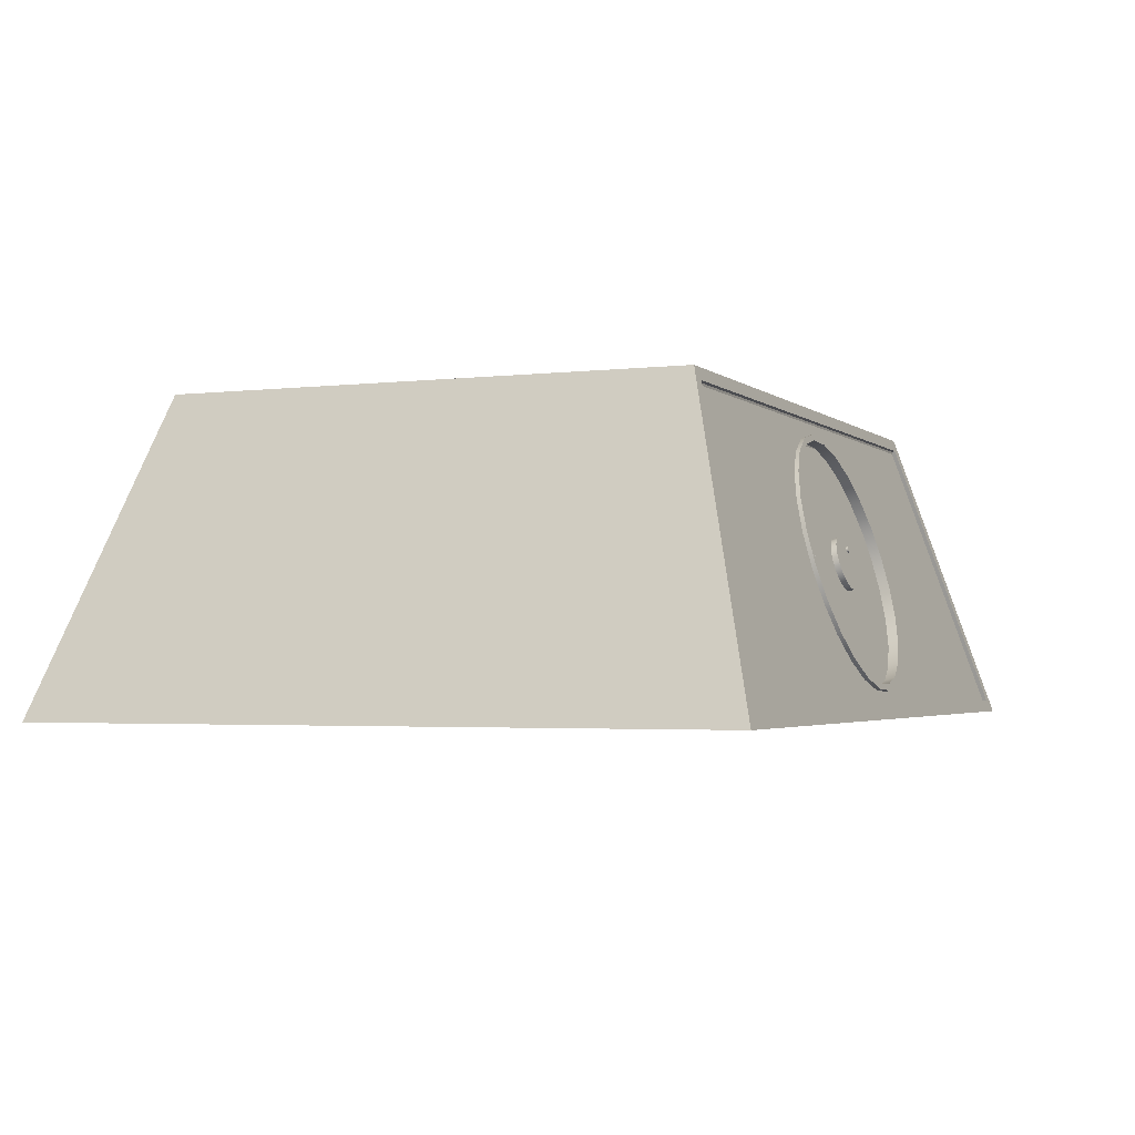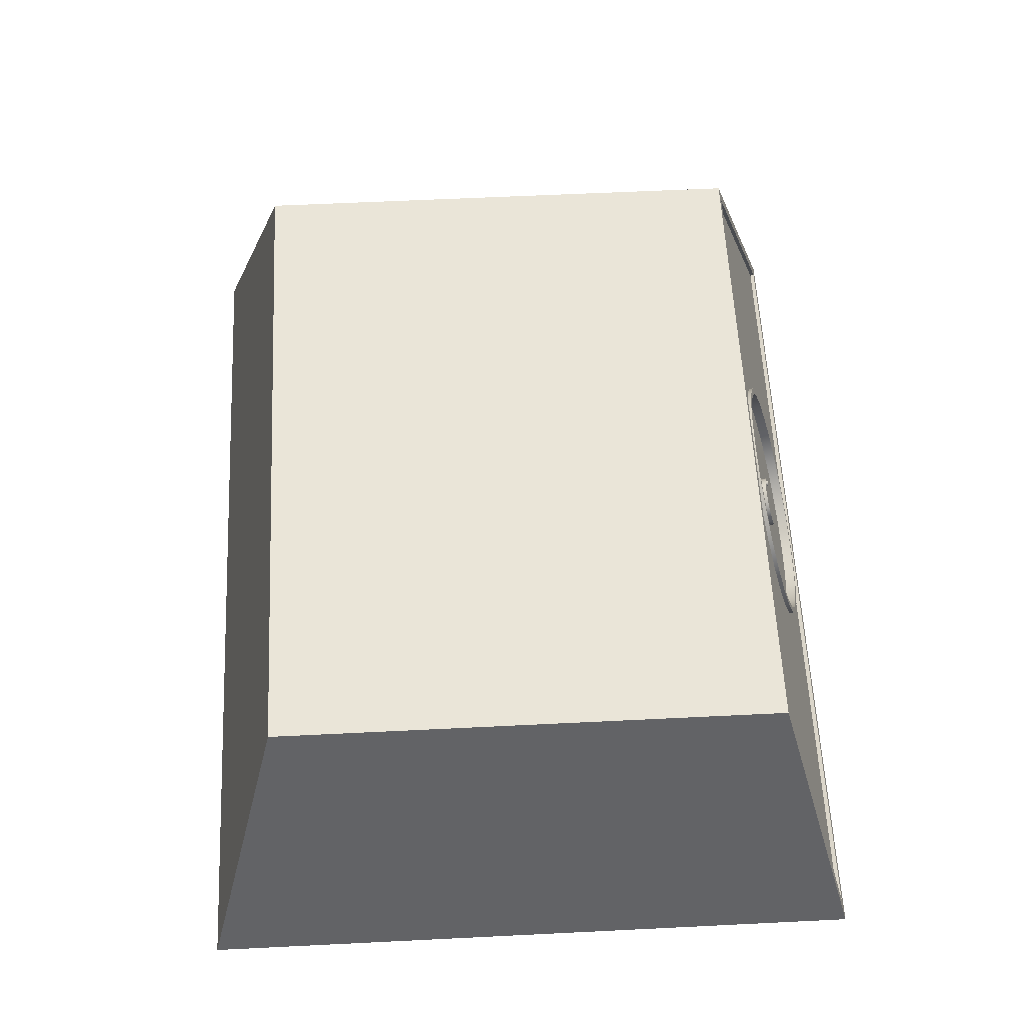
<metadata>
{"format":"obj","ext":"obj","renderer":"f3d","projection":"perspective","resolution":1024,"background":"white","views":[{"elev":-2.7,"azim":112.9,"up":"+Y"},{"elev":59.4,"azim":87.1,"up":"+Y"}]}
</metadata>
<code>
v 0.3853 -0.1298 -0.05468
v 0.2897 -0.1298 0.01889
v -0.3798 -0.1298 -0.05468
v 0.3853 -0.1298 0.5339
v -0.2841 -0.1298 0.01889
v -0.3644 -0.1193 -0.05173
v 0.2897 0.1314 0.01889
v 0.2897 -0.1298 0.4603
v -0.3798 -0.1298 0.5339
v -0.2841 0.1314 0.01889
v 0.37 -0.1193 -0.05173
v 0.2897 0.1314 0.4603
v -0.2841 -0.1298 0.4603
v -0.2841 0.1314 0.4603
v -0.3644 -0.1203 -0.04828
v -0.2764 0.1209 0.01594
v 0.282 0.1209 0.01594
v 0.37 -0.1203 -0.04828
v -0.2764 0.1199 0.01939
v 0.282 0.1199 0.01939
v -0.006361 -0.1075 -0.04469
v -0.08253 -0.06982 -0.03407
v -0.03491 -0.1016 -0.04301
v 0.02281 -0.1061 -0.0443
v 0.1143 -0.008974 -0.01693
v -0.06089 -0.08871 -0.03939
v -0.09836 -0.04619 -0.02742
v -0.01722 0.1058 0.01541
v -0.03491 -0.1006 -0.04646
v 0.02281 -0.1051 -0.04775
v 0.05062 -0.09752 -0.04188
v 0.1081 -0.03646 -0.02467
v 0.1129 0.01911 -0.009018
v -0.08253 -0.06885 -0.03752
v -0.1073 -0.01943 -0.01987
v -0.04503 0.09721 0.01298
v 0.01195 0.1072 0.01579
v -0.06089 -0.08774 -0.04284
v -0.006361 -0.1065 -0.04814
v 0.05062 -0.09655 -0.04533
v 0.07517 -0.08229 -0.03759
v 0.1031 -0.04582 -0.02731
v 0.1081 -0.03548 -0.02812
v 0.104 0.04588 -0.001477
v 0.1143 -0.008002 -0.02038
v -0.1087 0.008656 -0.01196
v -0.09836 -0.04522 -0.03087
v -0.06958 0.08197 0.008693
v -0.01722 0.1068 0.01196
v 0.04051 0.1012 0.01412
v 0.01195 0.1082 0.01234
v 0.07517 -0.08132 -0.04104
v 0.09479 -0.06146 -0.03172
v 0.1031 -0.04485 -0.03076
v 0.08813 0.06951 0.005181
v 0.1129 0.02008 -0.01247
v -0.1026 0.03614 -0.004221
v -0.1073 -0.01845 -0.02332
v -0.0892 0.06114 0.002825
v -0.04503 0.09818 0.009534
v 0.06649 0.08839 0.0105
v 0.09479 -0.06049 -0.03517
v 0.104 0.04685 -0.004927
v -0.1087 0.009628 -0.01541
v -0.0892 0.06212 -0.000625
v -0.06958 0.08295 0.005243
v 0.04051 0.1022 0.01067
v 0.06649 0.08936 0.007051
v 0.08813 0.07048 0.001731
v -0.09755 0.04551 -0.001581
v -0.1026 0.03711 -0.007671
v -0.09755 0.04648 -0.005031
v -0.03313 -0.0958 -0.04512
v -0.05789 -0.08356 -0.04167
v -0.005929 -0.1015 -0.04671
v 0.04836 -0.09196 -0.04403
v -0.07851 -0.06557 -0.0366
v -0.09359 -0.04305 -0.03025
v 0.02187 -0.1001 -0.04634
v 0.07176 -0.07744 -0.03994
v 0.109 -0.007586 -0.02026
v 0.1032 -0.03377 -0.02764
v -0.1021 -0.01754 -0.02307
v -0.04278 0.09358 0.00824
v -0.01628 0.1018 0.01055
v -0.03313 -0.09822 -0.03654
v -0.005929 -0.1039 -0.03814
v -0.05789 -0.08597 -0.03309
v 0.02187 -0.1026 -0.03777
v 0.04836 -0.09437 -0.03546
v 0.09045 -0.0576 -0.03435
v 0.09848 -0.04255 -0.03011
v 0.1077 0.01917 -0.01273
v -0.09359 -0.04546 -0.02168
v -0.1035 0.009212 -0.01553
v -0.1021 -0.01996 -0.0145
v -0.06617 0.07907 0.004151
v 0.01152 0.1031 0.01092
v 0.03873 0.09743 0.009323
v -0.07851 -0.06798 -0.02803
v 0.07176 -0.07986 -0.03137
v 0.09045 -0.06001 -0.02578
v 0.109 -0.01 -0.01169
v 0.1032 -0.03619 -0.01907
v 0.09918 0.04467 -0.005539
v 0.1077 0.01675 -0.004153
v -0.1035 0.006797 -0.006958
v -0.08486 0.05922 -0.00144
v -0.09289 0.04418 -0.00568
v -0.06617 0.07666 0.01272
v -0.04278 0.09117 0.01681
v -0.01628 0.09936 0.01912
v 0.06348 0.08518 0.005874
v -0.01936 -0.007316 -0.01093
v -0.003139 -0.02292 -0.01533
v 0.02266 -0.01264 -0.01243
v 0.06348 0.08277 0.01444
v 0.09848 -0.04496 -0.02154
v 0.0841 0.06719 0.000804
v 0.09918 0.04226 0.003033
v -0.09289 0.04176 0.002892
v -0.09758 0.03298 0.000419
v -0.09758 0.0354 -0.008153
v 0.03873 0.09501 0.0179
v 0.01152 0.1007 0.01949
v -0.02014 -0.001602 -0.009325
v -0.01707 -0.01264 -0.01243
v -0.08486 0.05681 0.007131
v -0.008671 -0.02072 -0.01471
v 0.000933 -0.02344 -0.01548
v 0.01901 -0.01721 -0.01372
v 0.02495 -0.007316 -0.01093
v 0.0841 0.06478 0.009376
v -0.01342 0.01401 -0.004927
v -0.01936 -0.006003 -0.01559
v -0.01707 -0.01133 -0.01709
v -0.01342 -0.01721 -0.01372
v -0.008671 -0.01941 -0.01937
v -0.003139 -0.02161 -0.01999
v 0.002796 -0.02368 -0.01554
v 0.01426 -0.02072 -0.01471
v 0.01901 -0.0159 -0.01838
v 0.02266 -0.01133 -0.01709
v 0.02548 -0.003396 -0.00983
v 0.02573 -0.001602 -0.009325
v 0.01426 0.01751 -0.003939
v -0.01707 0.009435 -0.006215
v -0.008671 0.01751 -0.003939
v -0.01989 0.000191 -0.008819
v -0.02014 -0.000289 -0.01398
v -0.01342 -0.0159 -0.01838
v 0.000933 -0.02213 -0.02014
v 0.00873 -0.02292 -0.01533
v 0.02495 -0.006003 -0.01559
v 0.02495 0.004111 -0.007715
v 0.00873 0.01972 -0.003317
v 0.01901 0.01401 -0.004927
v -0.01936 0.004111 -0.007715
v -0.01707 0.01075 -0.01087
v -0.003139 0.01972 -0.003317
v -0.008671 0.01883 -0.008598
v -0.01989 0.001504 -0.01348
v -0.01342 0.01532 -0.009587
v -0.008338 0.01003 -0.01108
v -0.01316 0.01125 -0.01073
v 0.002796 0.02178 -0.007765
v 0.002796 -0.02236 -0.0202
v 0.00873 -0.02161 -0.01999
v 0.01426 -0.01941 -0.01937
v 0.02266 0.01075 -0.01087
v 0.02495 0.005424 -0.01237
v 0.02548 -0.002083 -0.01449
v 0.02266 0.009435 -0.006215
v 0.02573 -0.000289 -0.01398
v 0.004658 0.02024 -0.003172
v 0.00873 0.02103 -0.007977
v 0.01426 0.01883 -0.008598
v -0.01936 0.005424 -0.01237
v 0.002796 0.02047 -0.003106
v -0.003139 0.02103 -0.007977
v -0.01316 0.01193 -0.01054
v -0.008837 0.009545 -0.01121
v -0.007987 0.01061 -0.01091
v -0.01297 0.0106 -0.01092
v 0.01901 0.01532 -0.009587
v 0.004658 0.02155 -0.007831
v -0.01263 0.01317 -0.01019
v -0.008349 0.01319 -0.01019
v -0.01298 0.01259 -0.01036
v -0.009443 0.009204 -0.01131
v -0.008837 0.009946 -0.01264
v -0.008338 0.01043 -0.0125
v -0.00781 0.01127 -0.01073
v -0.01316 0.01165 -0.01215
v -0.01297 0.011 -0.01234
v -0.01262 0.01001 -0.01108
v -0.01213 0.01365 -0.01006
v -0.008848 0.01367 -0.01005
v -0.007994 0.0126 -0.01035
v -0.01316 0.01233 -0.01196
v -0.01012 0.009026 -0.01136
v -0.007987 0.01101 -0.01234
v -0.01262 0.01041 -0.0125
v -0.01212 0.009534 -0.01122
v -0.00781 0.01195 -0.01054
v -0.01298 0.01299 -0.01178
v -0.01153 0.014 -0.00996
v -0.01263 0.01357 -0.01161
v -0.009461 0.014 -0.009958
v -0.008349 0.01359 -0.01161
v -0.007994 0.013 -0.01178
v -0.01083 0.009024 -0.01136
v -0.009443 0.009605 -0.01273
v -0.00781 0.01167 -0.01215
v -0.01212 0.009935 -0.01264
v -0.01151 0.009197 -0.01131
v -0.01085 0.01417 -0.00991
v -0.01153 0.0144 -0.01138
v -0.01213 0.01405 -0.01148
v -0.01014 0.01418 -0.009909
v -0.009461 0.0144 -0.01138
v -0.008848 0.01406 -0.01148
v -0.00781 0.01235 -0.01196
v -0.01012 0.009427 -0.01278
v -0.01085 0.01457 -0.01133
v -0.01014 0.01457 -0.01133
v -0.01151 0.009598 -0.01273
v -0.01083 0.009425 -0.01278
g mesh1_mesh1-geometry
f 1 2 3
f 2 1 4
f 5 3 2
f 6 1 3
f 7 4 1
f 2 4 8
f 3 5 9
f 2 10 5
f 1 6 11
f 10 6 3
f 4 7 12
f 11 7 1
f 9 8 4
f 12 2 8
f 9 5 13
f 14 3 9
f 10 2 7
f 15 11 6
f 6 10 16
f 3 14 10
f 12 10 7
f 7 10 12
f 2 12 7
f 14 4 12
f 17 7 11
f 9 13 8
f 4 14 9
f 13 12 8
f 16 10 7
f 11 15 18
f 6 19 15
f 19 6 16
f 10 12 14
f 14 12 10
f 12 13 14
f 16 7 17
f 11 20 17
f 15 21 18
f 20 11 18
f 22 15 19
f 16 20 19
f 20 16 17
f 21 15 23
f 18 21 24
f 18 25 20
f 26 15 22
f 22 19 27
f 28 19 20
f 23 15 26
f 29 21 23
f 21 30 24
f 18 24 31
f 18 32 25
f 33 20 25
f 34 26 22
f 27 19 35
f 27 34 22
f 36 19 28
f 28 20 37
f 38 23 26
f 21 29 39
f 23 38 29
f 30 21 39
f 40 24 30
f 24 40 31
f 18 31 41
f 18 42 32
f 43 25 32
f 44 20 33
f 45 33 25
f 26 34 38
f 35 19 46
f 35 47 27
f 34 27 47
f 48 19 36
f 49 36 28
f 37 20 50
f 51 28 37
f 52 31 40
f 31 52 41
f 18 41 53
f 18 53 42
f 54 32 42
f 25 43 45
f 32 54 43
f 55 20 44
f 56 44 33
f 33 45 56
f 19 57 46
f 46 58 35
f 47 35 58
f 59 19 48
f 60 48 36
f 36 49 60
f 28 51 49
f 50 20 61
f 50 51 37
f 52 53 41
f 62 42 53
f 42 62 54
f 61 20 55
f 63 55 44
f 44 56 63
f 57 19 59
f 57 64 46
f 58 46 64
f 48 65 59
f 48 60 66
f 61 67 50
f 51 50 67
f 53 52 62
f 55 68 61
f 55 63 69
f 57 59 70
f 64 57 71
f 65 48 66
f 72 59 65
f 67 61 68
f 68 55 69
f 59 72 70
f 70 71 57
f 71 70 72
g mesh1_mesh1-geometry
f 3 2 1
f 4 1 2
f 2 3 5
f 3 1 6
f 1 4 7
f 8 4 2
f 9 5 3
f 11 6 1
f 3 6 10
f 12 7 4
f 1 7 11
f 4 8 9
f 8 2 12
f 13 5 9
f 9 3 14
f 10 13 5
f 5 13 10
f 6 11 15
f 16 10 6
f 10 14 3
f 7 12 2
f 12 4 14
f 11 7 17
f 8 13 9
f 9 14 4
f 8 12 13
f 7 10 16
f 13 10 14
f 14 10 13
f 18 15 11
f 15 19 6
f 16 6 19
f 14 13 12
f 17 7 16
f 17 20 11
f 18 21 15
f 18 11 20
f 19 15 22
f 19 20 16
f 17 16 20
f 23 15 21
f 24 21 18
f 20 25 18
f 22 15 26
f 27 19 22
f 20 19 28
f 26 15 23
f 23 21 29
f 24 30 21
f 31 24 18
f 25 32 18
f 25 20 33
f 22 26 34
f 35 19 27
f 22 34 27
f 28 19 36
f 37 20 28
f 26 23 38
f 39 29 21
f 29 38 23
f 39 21 30
f 30 24 40
f 31 40 24
f 41 31 18
f 32 42 18
f 32 25 43
f 33 20 44
f 25 33 45
f 38 34 26
f 46 19 35
f 27 47 35
f 47 27 34
f 36 19 48
f 28 36 49
f 50 20 37
f 37 28 51
f 39 73 29
f 29 74 38
f 30 75 39
f 40 76 30
f 40 31 52
f 41 52 31
f 53 41 18
f 42 53 18
f 42 32 54
f 45 43 25
f 43 54 32
f 44 20 55
f 33 44 56
f 56 45 33
f 38 77 34
f 46 57 19
f 35 58 46
f 58 35 47
f 34 78 47
f 48 19 59
f 36 48 60
f 60 49 36
f 49 51 28
f 61 20 50
f 37 51 50
f 73 74 29
f 75 73 39
f 74 77 38
f 79 75 30
f 76 79 30
f 80 76 40
f 52 80 40
f 41 53 52
f 53 42 62
f 54 62 42
f 45 81 43
f 43 82 54
f 55 20 61
f 44 55 63
f 63 56 44
f 56 81 45
f 77 78 34
f 59 19 57
f 46 64 57
f 64 46 58
f 47 83 58
f 78 83 47
f 59 65 48
f 66 60 48
f 49 60 84
f 51 49 85
f 50 67 61
f 67 50 51
f 73 86 74
f 75 87 73
f 74 88 77
f 75 79 87
f 79 76 89
f 76 80 90
f 91 80 52
f 62 52 53
f 54 92 62
f 81 82 43
f 82 92 54
f 61 68 55
f 69 63 55
f 56 63 93
f 81 56 93
f 78 77 94
f 70 59 57
f 71 57 64
f 64 58 71
f 95 58 83
f 83 78 96
f 66 48 65
f 65 59 72
f 60 66 97
f 84 60 97
f 85 49 84
f 98 51 85
f 68 61 67
f 67 51 99
f 88 74 86
f 86 73 87
f 100 77 88
f 89 87 79
f 90 89 76
f 101 90 80
f 91 102 80
f 62 91 52
f 92 91 62
f 81 103 82
f 82 104 92
f 69 55 68
f 63 69 105
f 93 63 105
f 93 106 81
f 100 94 77
f 94 96 78
f 70 72 59
f 57 71 70
f 95 71 58
f 95 83 107
f 96 107 83
f 66 65 108
f 65 72 109
f 97 66 108
f 97 110 84
f 84 111 85
f 99 51 98
f 85 112 98
f 68 67 113
f 113 67 99
f 86 111 88
f 87 114 86
f 88 110 100
f 89 115 87
f 90 116 89
f 101 117 90
f 101 80 102
f 102 91 118
f 92 118 91
f 104 82 103
f 103 81 106
f 118 92 104
f 69 68 119
f 105 69 119
f 105 120 93
f 106 93 120
f 100 121 94
f 94 122 96
f 72 70 71
f 123 71 95
f 107 122 95
f 107 96 122
f 108 65 109
f 109 72 123
f 97 108 110
f 111 84 110
f 112 85 111
f 99 98 124
f 125 98 112
f 119 68 113
f 113 99 117
f 111 110 88
f 112 111 86
f 126 86 114
f 127 114 87
f 110 128 100
f 115 129 87
f 130 115 89
f 116 131 89
f 132 116 90
f 117 124 90
f 133 117 101
f 102 133 101
f 118 120 102
f 103 106 104
f 104 120 118
f 119 133 105
f 120 105 133
f 106 120 104
f 121 122 94
f 128 121 100
f 72 71 123
f 123 95 122
f 108 109 128
f 109 123 121
f 128 110 108
f 125 124 98
f 124 117 99
f 125 112 134
f 119 113 133
f 117 133 113
f 126 112 86
f 114 135 126
f 127 136 114
f 137 127 87
f 129 137 87
f 129 115 138
f 115 130 139
f 140 130 89
f 131 141 89
f 131 116 142
f 116 132 143
f 144 132 90
f 124 145 90
f 120 133 102
f 122 121 123
f 121 128 109
f 124 125 146
f 134 112 147
f 148 125 134
f 149 112 126
f 150 126 135
f 135 114 136
f 136 127 151
f 137 151 127
f 137 129 151
f 139 138 115
f 138 151 129
f 152 139 130
f 130 140 152
f 153 140 89
f 141 153 89
f 131 142 141
f 143 142 116
f 154 143 132
f 132 144 154
f 145 144 90
f 145 124 155
f 146 125 156
f 157 124 146
f 147 112 158
f 147 159 134
f 160 125 148
f 148 134 161
f 158 112 149
f 126 150 149
f 150 135 162
f 136 159 135
f 151 163 136
f 139 164 138
f 138 165 151
f 152 166 139
f 167 152 140
f 153 168 140
f 141 169 153
f 169 141 142
f 143 170 142
f 154 171 143
f 172 154 144
f 144 145 172
f 155 124 173
f 145 155 174
f 156 125 175
f 156 176 146
f 173 124 157
f 146 177 157
f 158 178 147
f 163 134 159
f 159 147 178
f 179 125 160
f 160 148 180
f 163 161 134
f 161 180 148
f 149 162 158
f 162 149 150
f 178 162 135
f 159 178 135
f 163 159 136
f 181 163 151
f 164 182 138
f 183 164 139
f 181 151 165
f 184 165 138
f 166 180 139
f 167 166 152
f 167 140 168
f 168 153 169
f 142 177 169
f 170 185 142
f 171 170 143
f 174 171 154
f 172 174 154
f 174 172 145
f 155 173 171
f 171 174 155
f 175 125 179
f 175 186 156
f 177 146 176
f 176 156 186
f 173 157 170
f 185 157 177
f 178 158 162
f 179 160 166
f 180 166 160
f 161 163 187
f 180 161 188
f 189 163 181
f 182 190 138
f 182 164 191
f 164 183 192
f 193 183 139
f 165 194 181
f 184 195 165
f 196 184 138
f 180 193 139
f 186 166 167
f 168 186 167
f 169 177 168
f 185 177 142
f 185 170 157
f 170 171 173
f 179 166 175
f 186 175 166
f 177 176 168
f 176 186 168
f 187 163 189
f 197 161 187
f 188 161 198
f 199 180 188
f 181 200 189
f 190 201 138
f 182 191 190
f 192 191 164
f 202 192 183
f 183 193 202
f 200 181 194
f 194 165 195
f 195 184 203
f 196 203 184
f 204 196 138
f 193 180 205
f 189 206 187
f 207 161 197
f 187 208 197
f 198 161 209
f 188 198 210
f 205 180 199
f 199 188 211
f 206 189 200
f 201 212 138
f 190 213 201
f 213 190 191
f 192 210 191
f 202 211 192
f 214 202 193
f 200 194 206
f 195 206 194
f 203 208 195
f 203 196 215
f 204 215 196
f 216 204 138
f 193 205 214
f 208 187 206
f 217 161 207
f 207 197 218
f 219 197 208
f 209 161 220
f 209 221 198
f 222 210 198
f 210 211 188
f 205 199 223
f 211 223 199
f 212 216 138
f 201 224 212
f 224 201 213
f 191 222 213
f 210 222 191
f 211 210 192
f 223 211 202
f 214 223 202
f 208 206 195
f 219 208 203
f 215 219 203
f 204 216 215
f 223 214 205
f 220 161 217
f 217 207 225
f 219 218 197
f 218 225 207
f 220 226 209
f 222 198 221
f 221 209 226
f 216 212 227
f 228 212 224
f 213 221 224
f 222 221 213
f 218 219 215
f 227 215 216
f 220 217 226
f 225 226 217
f 225 218 227
f 221 226 224
f 228 227 212
f 224 226 228
f 227 218 215
f 226 225 228
f 228 225 227
g mesh1_mesh1-geometry
f 5 10 2
f 7 2 10
f 88 111 86
f 86 114 87
f 100 110 88
f 87 115 89
f 89 116 90
f 90 117 101
f 94 121 100
f 96 122 94
f 122 96 107
f 88 110 111
f 86 111 112
f 114 86 126
f 87 114 127
f 100 128 110
f 87 129 115
f 89 115 130
f 89 131 116
f 90 116 132
f 90 124 117
f 101 117 133
f 101 133 102
f 102 120 118
f 104 106 103
f 118 120 104
f 104 120 106
f 94 122 121
f 100 121 128
f 134 112 125
f 86 112 126
f 87 127 137
f 87 137 129
f 89 130 140
f 89 141 131
f 90 132 144
f 90 145 124
f 102 133 120
f 146 125 124
f 147 112 134
f 134 125 148
f 126 112 149
f 89 140 153
f 89 153 141
f 90 144 145
f 155 124 145
f 156 125 146
f 146 124 157
f 158 112 147
f 148 125 160
f 149 112 158
f 173 124 155
f 175 125 156
f 157 124 173
f 160 125 179
f 179 125 175
g mesh1_mesh1-geometry
f 29 73 39
f 38 74 29
f 39 75 30
f 30 76 40
f 34 77 38
f 47 78 34
f 29 74 73
f 39 73 75
f 38 77 74
f 30 75 79
f 30 79 76
f 40 76 80
f 40 80 52
f 43 81 45
f 54 82 43
f 45 81 56
f 34 78 77
f 58 83 47
f 47 83 78
f 84 60 49
f 85 49 51
f 74 86 73
f 73 87 75
f 77 88 74
f 87 79 75
f 89 76 79
f 90 80 76
f 52 80 91
f 62 92 54
f 43 82 81
f 54 92 82
f 93 63 56
f 93 56 81
f 94 77 78
f 71 58 64
f 83 58 95
f 96 78 83
f 97 66 60
f 97 60 84
f 84 49 85
f 85 51 98
f 99 51 67
f 86 74 88
f 87 73 86
f 88 77 100
f 79 87 89
f 76 89 90
f 80 90 101
f 80 102 91
f 52 91 62
f 62 91 92
f 82 103 81
f 92 104 82
f 105 69 63
f 105 63 93
f 81 106 93
f 77 94 100
f 78 96 94
f 58 71 95
f 107 83 95
f 83 107 96
f 108 65 66
f 109 72 65
f 108 66 97
f 84 110 97
f 85 111 84
f 98 51 99
f 98 112 85
f 113 67 68
f 99 67 113
f 102 80 101
f 118 91 102
f 91 118 92
f 103 82 104
f 106 81 103
f 104 92 118
f 119 68 69
f 119 69 105
f 93 120 105
f 120 93 106
f 95 71 123
f 95 122 107
f 109 65 108
f 123 72 109
f 110 108 97
f 110 84 111
f 111 85 112
f 124 98 99
f 112 98 125
f 113 68 119
f 117 99 113
f 105 133 119
f 133 105 120
f 123 71 72
f 122 95 123
f 128 109 108
f 121 123 109
f 108 110 128
f 98 124 125
f 99 117 124
f 133 113 119
f 113 133 117
f 126 135 114
f 114 136 127
f 138 115 129
f 139 130 115
f 142 116 131
f 143 132 116
f 123 121 122
f 109 128 121
f 135 126 150
f 136 114 135
f 151 127 136
f 127 151 137
f 151 129 137
f 115 138 139
f 129 151 138
f 130 139 152
f 152 140 130
f 141 142 131
f 116 142 143
f 132 143 154
f 154 144 132
f 134 159 147
f 161 134 148
f 149 150 126
f 162 135 150
f 135 159 136
f 136 163 151
f 138 164 139
f 151 165 138
f 139 166 152
f 140 152 167
f 140 168 153
f 153 169 141
f 142 141 169
f 142 170 143
f 143 171 154
f 144 154 172
f 172 145 144
f 174 155 145
f 146 176 156
f 157 177 146
f 147 178 158
f 159 134 163
f 178 147 159
f 180 148 160
f 134 161 163
f 148 180 161
f 158 162 149
f 150 149 162
f 135 162 178
f 135 178 159
f 136 159 163
f 151 163 181
f 138 182 164
f 139 164 183
f 165 151 181
f 138 165 184
f 139 180 166
f 152 166 167
f 168 140 167
f 169 153 168
f 169 177 142
f 142 185 170
f 143 170 171
f 154 171 174
f 154 174 172
f 145 172 174
f 171 173 155
f 155 174 171
f 156 186 175
f 176 146 177
f 186 156 176
f 170 157 173
f 177 157 185
f 162 158 178
f 166 160 179
f 160 166 180
f 187 163 161
f 188 161 180
f 181 163 189
f 138 190 182
f 139 183 193
f 138 184 196
f 139 193 180
f 167 166 186
f 167 186 168
f 168 177 169
f 142 177 185
f 157 170 185
f 173 171 170
f 175 166 179
f 166 175 186
f 168 176 177
f 168 186 176
f 189 163 187
f 187 161 197
f 198 161 188
f 188 180 199
f 138 201 190
f 138 196 204
f 205 180 193
f 197 161 207
f 209 161 198
f 199 180 205
f 138 212 201
f 138 204 216
f 207 161 217
f 220 161 209
f 138 216 212
f 217 161 220
g mesh1_mesh1-geometry
f 191 164 182
f 192 183 164
f 181 194 165
f 165 195 184
f 189 200 181
f 190 191 182
f 164 191 192
f 183 192 202
f 202 193 183
f 194 181 200
f 195 165 194
f 203 184 195
f 184 203 196
f 187 206 189
f 197 208 187
f 210 198 188
f 211 188 199
f 200 189 206
f 201 213 190
f 191 190 213
f 191 210 192
f 192 211 202
f 193 202 214
f 206 194 200
f 194 206 195
f 195 208 203
f 215 196 203
f 196 215 204
f 214 205 193
f 206 187 208
f 218 197 207
f 208 197 219
f 198 221 209
f 198 210 222
f 188 211 210
f 223 199 205
f 199 223 211
f 212 224 201
f 213 201 224
f 213 222 191
f 191 222 210
f 192 210 211
f 202 211 223
f 202 223 214
f 195 206 208
f 203 208 219
f 203 219 215
f 215 216 204
f 205 214 223
f 225 207 217
f 197 218 219
f 207 225 218
f 209 226 220
f 221 198 222
f 226 209 221
f 227 212 216
f 224 212 228
f 224 221 213
f 213 221 222
f 215 219 218
f 216 215 227
f 226 217 220
f 217 226 225
f 227 218 225
f 224 226 221
f 212 227 228
f 228 226 224
f 215 218 227
f 228 225 226
f 227 225 228
g mesh2_mesh2-geometry
l 5 10

</code>
